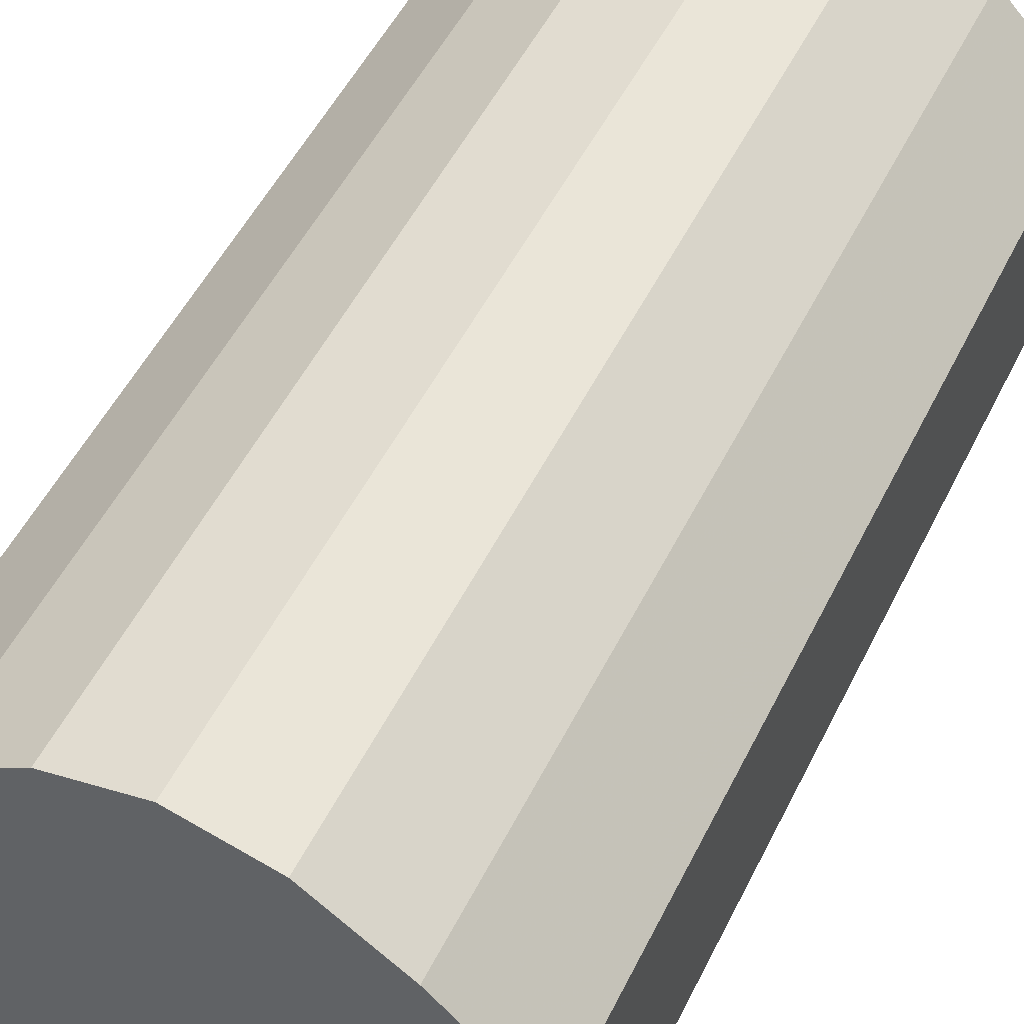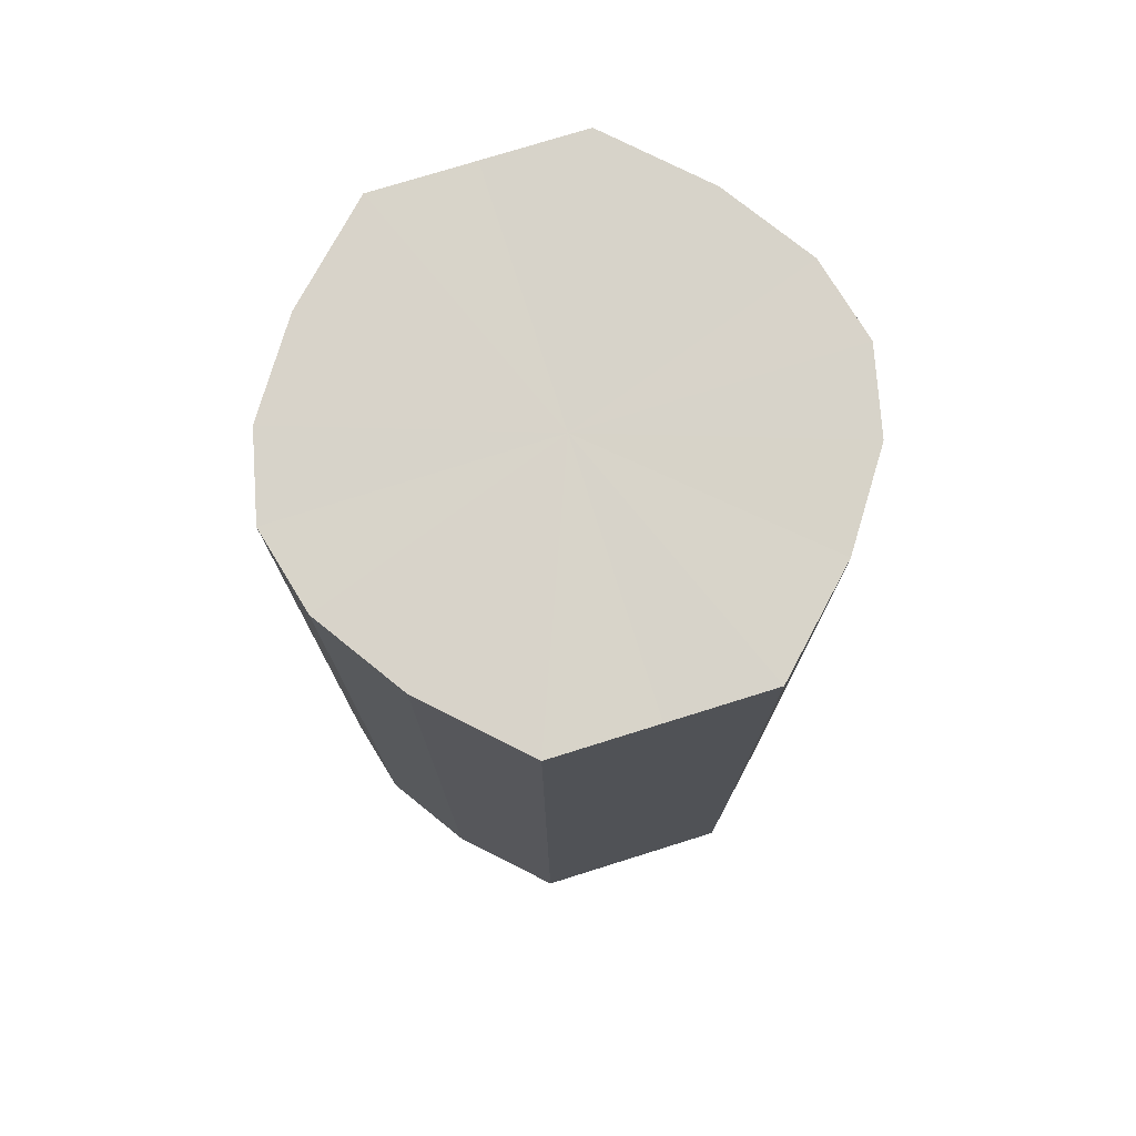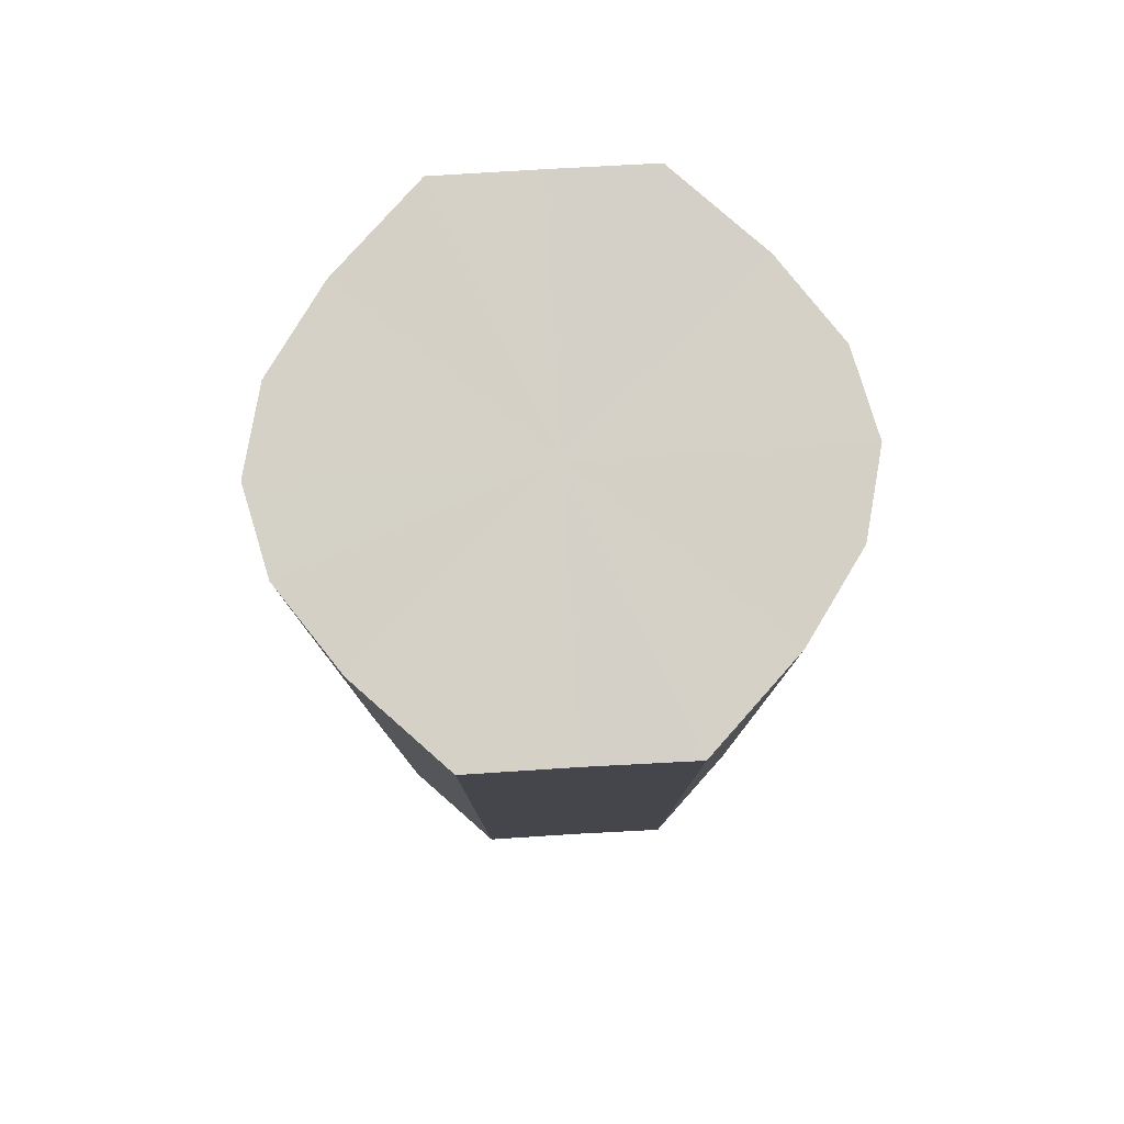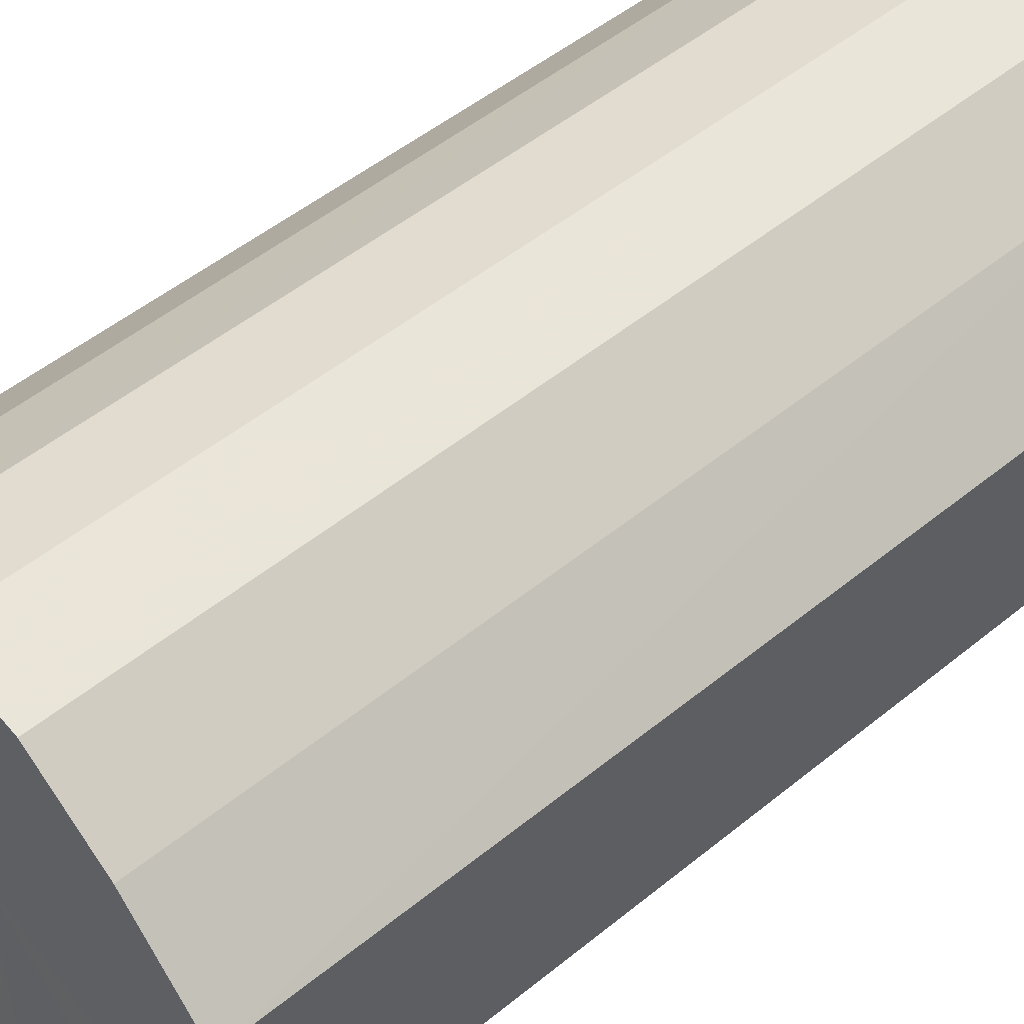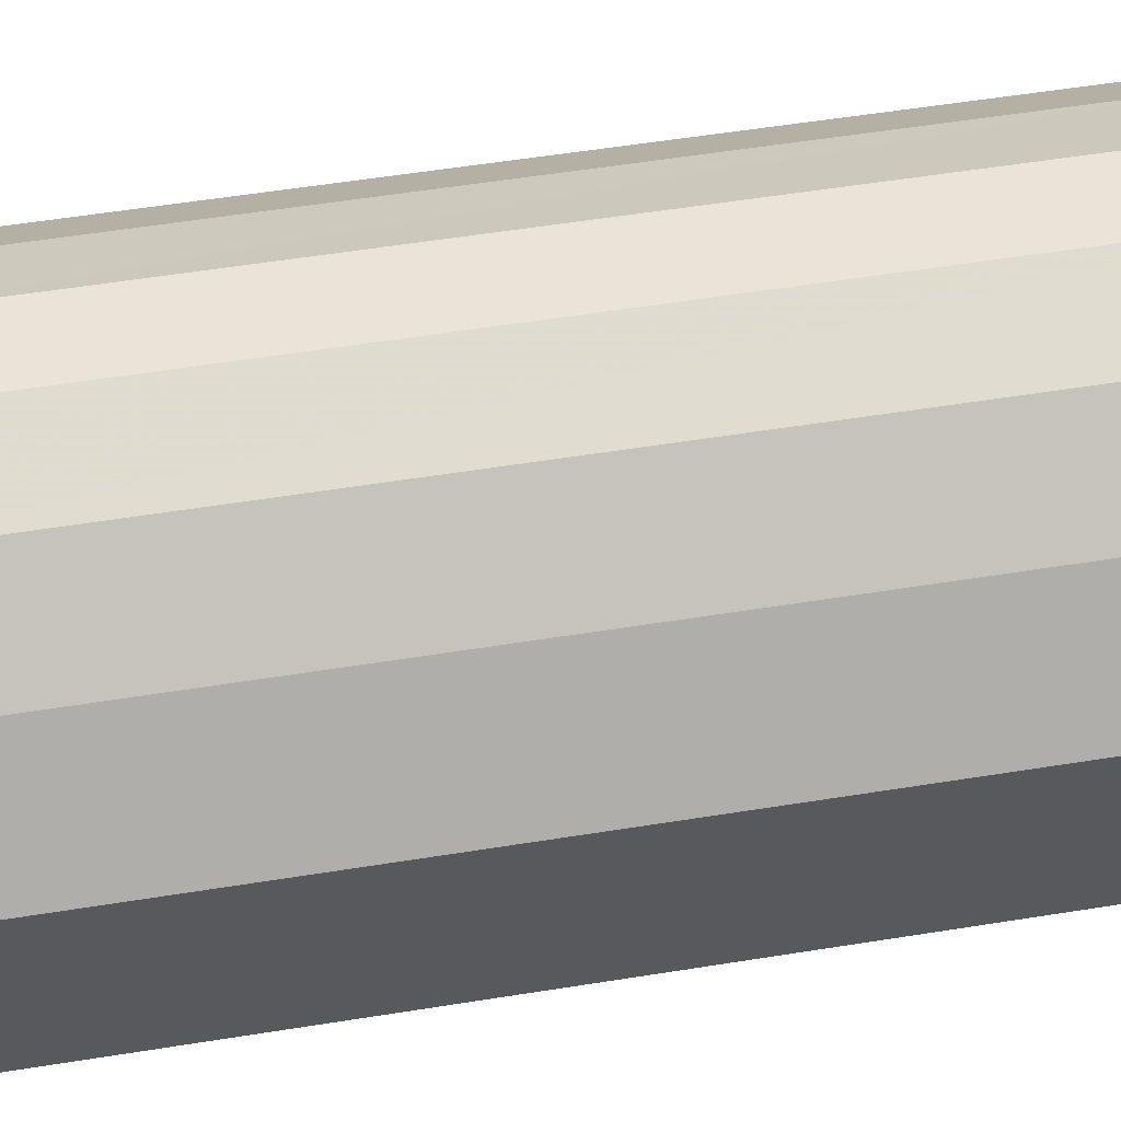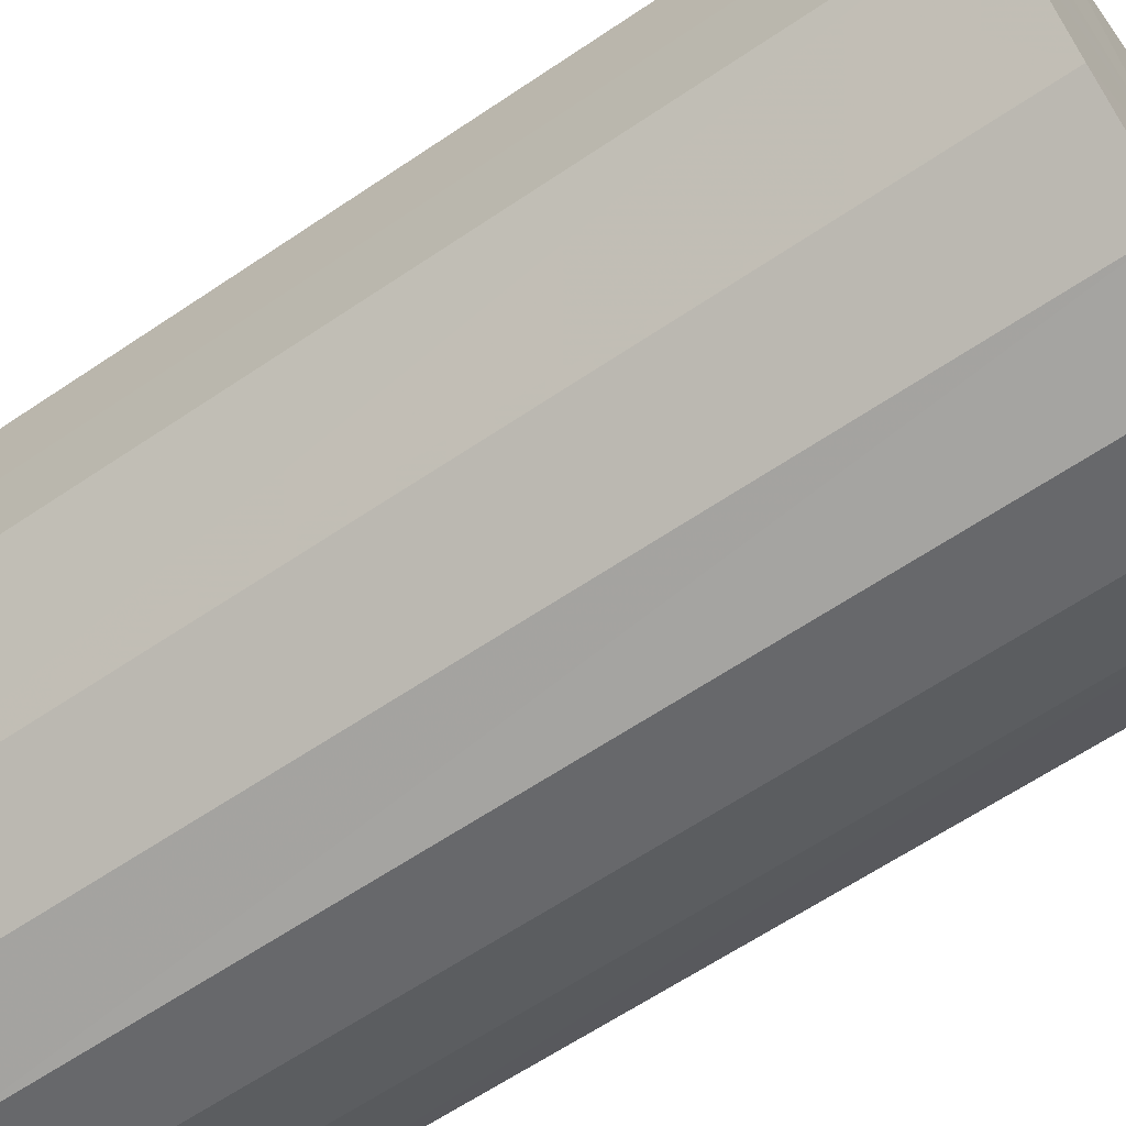
<metadata>
{"format":"obj","ext":"obj","renderer":"f3d","projection":"perspective","resolution":1024,"background":"white","views":[{"elev":52.1,"azim":-154.0,"up":"+Z"},{"elev":76.0,"azim":-107.5,"up":"+Y"},{"elev":79.7,"azim":86.5,"up":"+Y"},{"elev":50.5,"azim":48.2,"up":"+Z"},{"elev":57.6,"azim":80.6,"up":"+Z"},{"elev":-63.4,"azim":-55.7,"up":"+Z"}]}
</metadata>
<code>
o 1706
v 2229 1870 8.143
v 2229 1870 8.145
v 2229 1870 8.143
v 2229 1870 8.152
v 2229 1870 8.145
v 2229 1870 8.145
v 2229 1870 8.145
v 2229 1870 8.162
v 2229 1870 8.152
v 2229 1870 8.152
v 2229 1870 8.152
v 2229 1870 8.175
v 2229 1870 8.162
v 2229 1870 8.162
v 2229 1870 8.162
v 2229 1870 8.187
v 2229 1870 8.175
v 2229 1870 8.175
v 2229 1870 8.175
v 2229 1870 8.197
v 2229 1870 8.187
v 2229 1870 8.187
v 2229 1870 8.187
v 2229 1870 8.204
v 2229 1870 8.197
v 2229 1870 8.197
v 2229 1870 8.197
v 2229 1870 8.206
v 2229 1870 8.204
v 2229 1870 8.204
v 2229 1870 8.204
v 2229 1870 8.206
v 2229 1870 8.143
v 2229 1870 8.145
v 2229 1870 8.145
v 2229 1870 8.152
v 2229 1870 8.152
v 2229 1870 8.145
v 2229 1870 8.143
v 2229 1870 8.152
v 2229 1870 8.145
v 2229 1870 8.162
v 2229 1870 8.162
v 2229 1870 8.162
v 2229 1870 8.152
v 2229 1870 8.175
v 2229 1870 8.162
v 2229 1870 8.175
v 2229 1870 8.175
v 2229 1870 8.187
v 2229 1870 8.175
v 2229 1870 8.197
v 2229 1870 8.187
v 2229 1870 8.187
v 2229 1870 8.187
v 2229 1870 8.204
v 2229 1870 8.197
v 2229 1870 8.206
v 2229 1870 8.204
v 2229 1870 8.197
v 2229 1870 8.197
v 2229 1870 8.204
v 2229 1870 8.206
v 2229 1870 8.204
v 2229 1870 8.175
v 2229 1870 8.145
v 2229 1870 8.143
v 2229 1870 8.152
v 2229 1870 8.145
v 2229 1870 8.162
v 2229 1870 8.152
v 2229 1870 8.175
v 2229 1870 8.162
v 2229 1870 8.187
v 2229 1870 8.175
v 2229 1870 8.197
v 2229 1870 8.187
v 2229 1870 8.204
v 2229 1870 8.197
v 2229 1870 8.206
v 2229 1870 8.204
v 2229 1870 8.175
v 2229 1870 8.143
v 2229 1870 8.145
v 2229 1870 8.145
v 2229 1870 8.152
v 2229 1870 8.152
v 2229 1870 8.162
v 2229 1870 8.162
v 2229 1870 8.175
v 2229 1870 8.175
v 2229 1870 8.187
v 2229 1870 8.187
v 2229 1870 8.197
v 2229 1870 8.197
v 2229 1870 8.204
v 2229 1870 8.204
v 2229 1870 8.206
f 1 2 3
f 2 4 5
f 6 1 7
f 4 8 9
f 10 6 11
f 8 12 13
f 14 10 15
f 12 16 17
f 18 14 19
f 16 20 21
f 22 18 23
f 20 24 25
f 26 22 27
f 24 28 29
f 30 26 31
f 28 30 32
f 33 34 35
f 35 36 37
f 38 39 33
f 40 41 38
f 37 42 43
f 44 45 40
f 46 47 44
f 43 48 49
f 50 51 46
f 52 53 50
f 49 54 55
f 56 57 52
f 58 59 56
f 55 60 61
f 62 63 58
f 61 64 62
f 65 66 67
f 65 68 66
f 65 67 69
f 65 70 68
f 65 69 71
f 65 72 70
f 65 71 73
f 65 74 72
f 65 73 75
f 65 76 74
f 65 75 77
f 65 78 76
f 65 77 79
f 65 80 78
f 65 79 81
f 65 81 80
f 82 83 84
f 82 85 83
f 82 84 86
f 82 87 85
f 82 86 88
f 82 89 87
f 82 88 90
f 82 91 89
f 82 90 92
f 82 93 91
f 82 92 94
f 82 95 93
f 82 94 96
f 82 97 95
f 82 96 98
f 82 98 97

</code>
